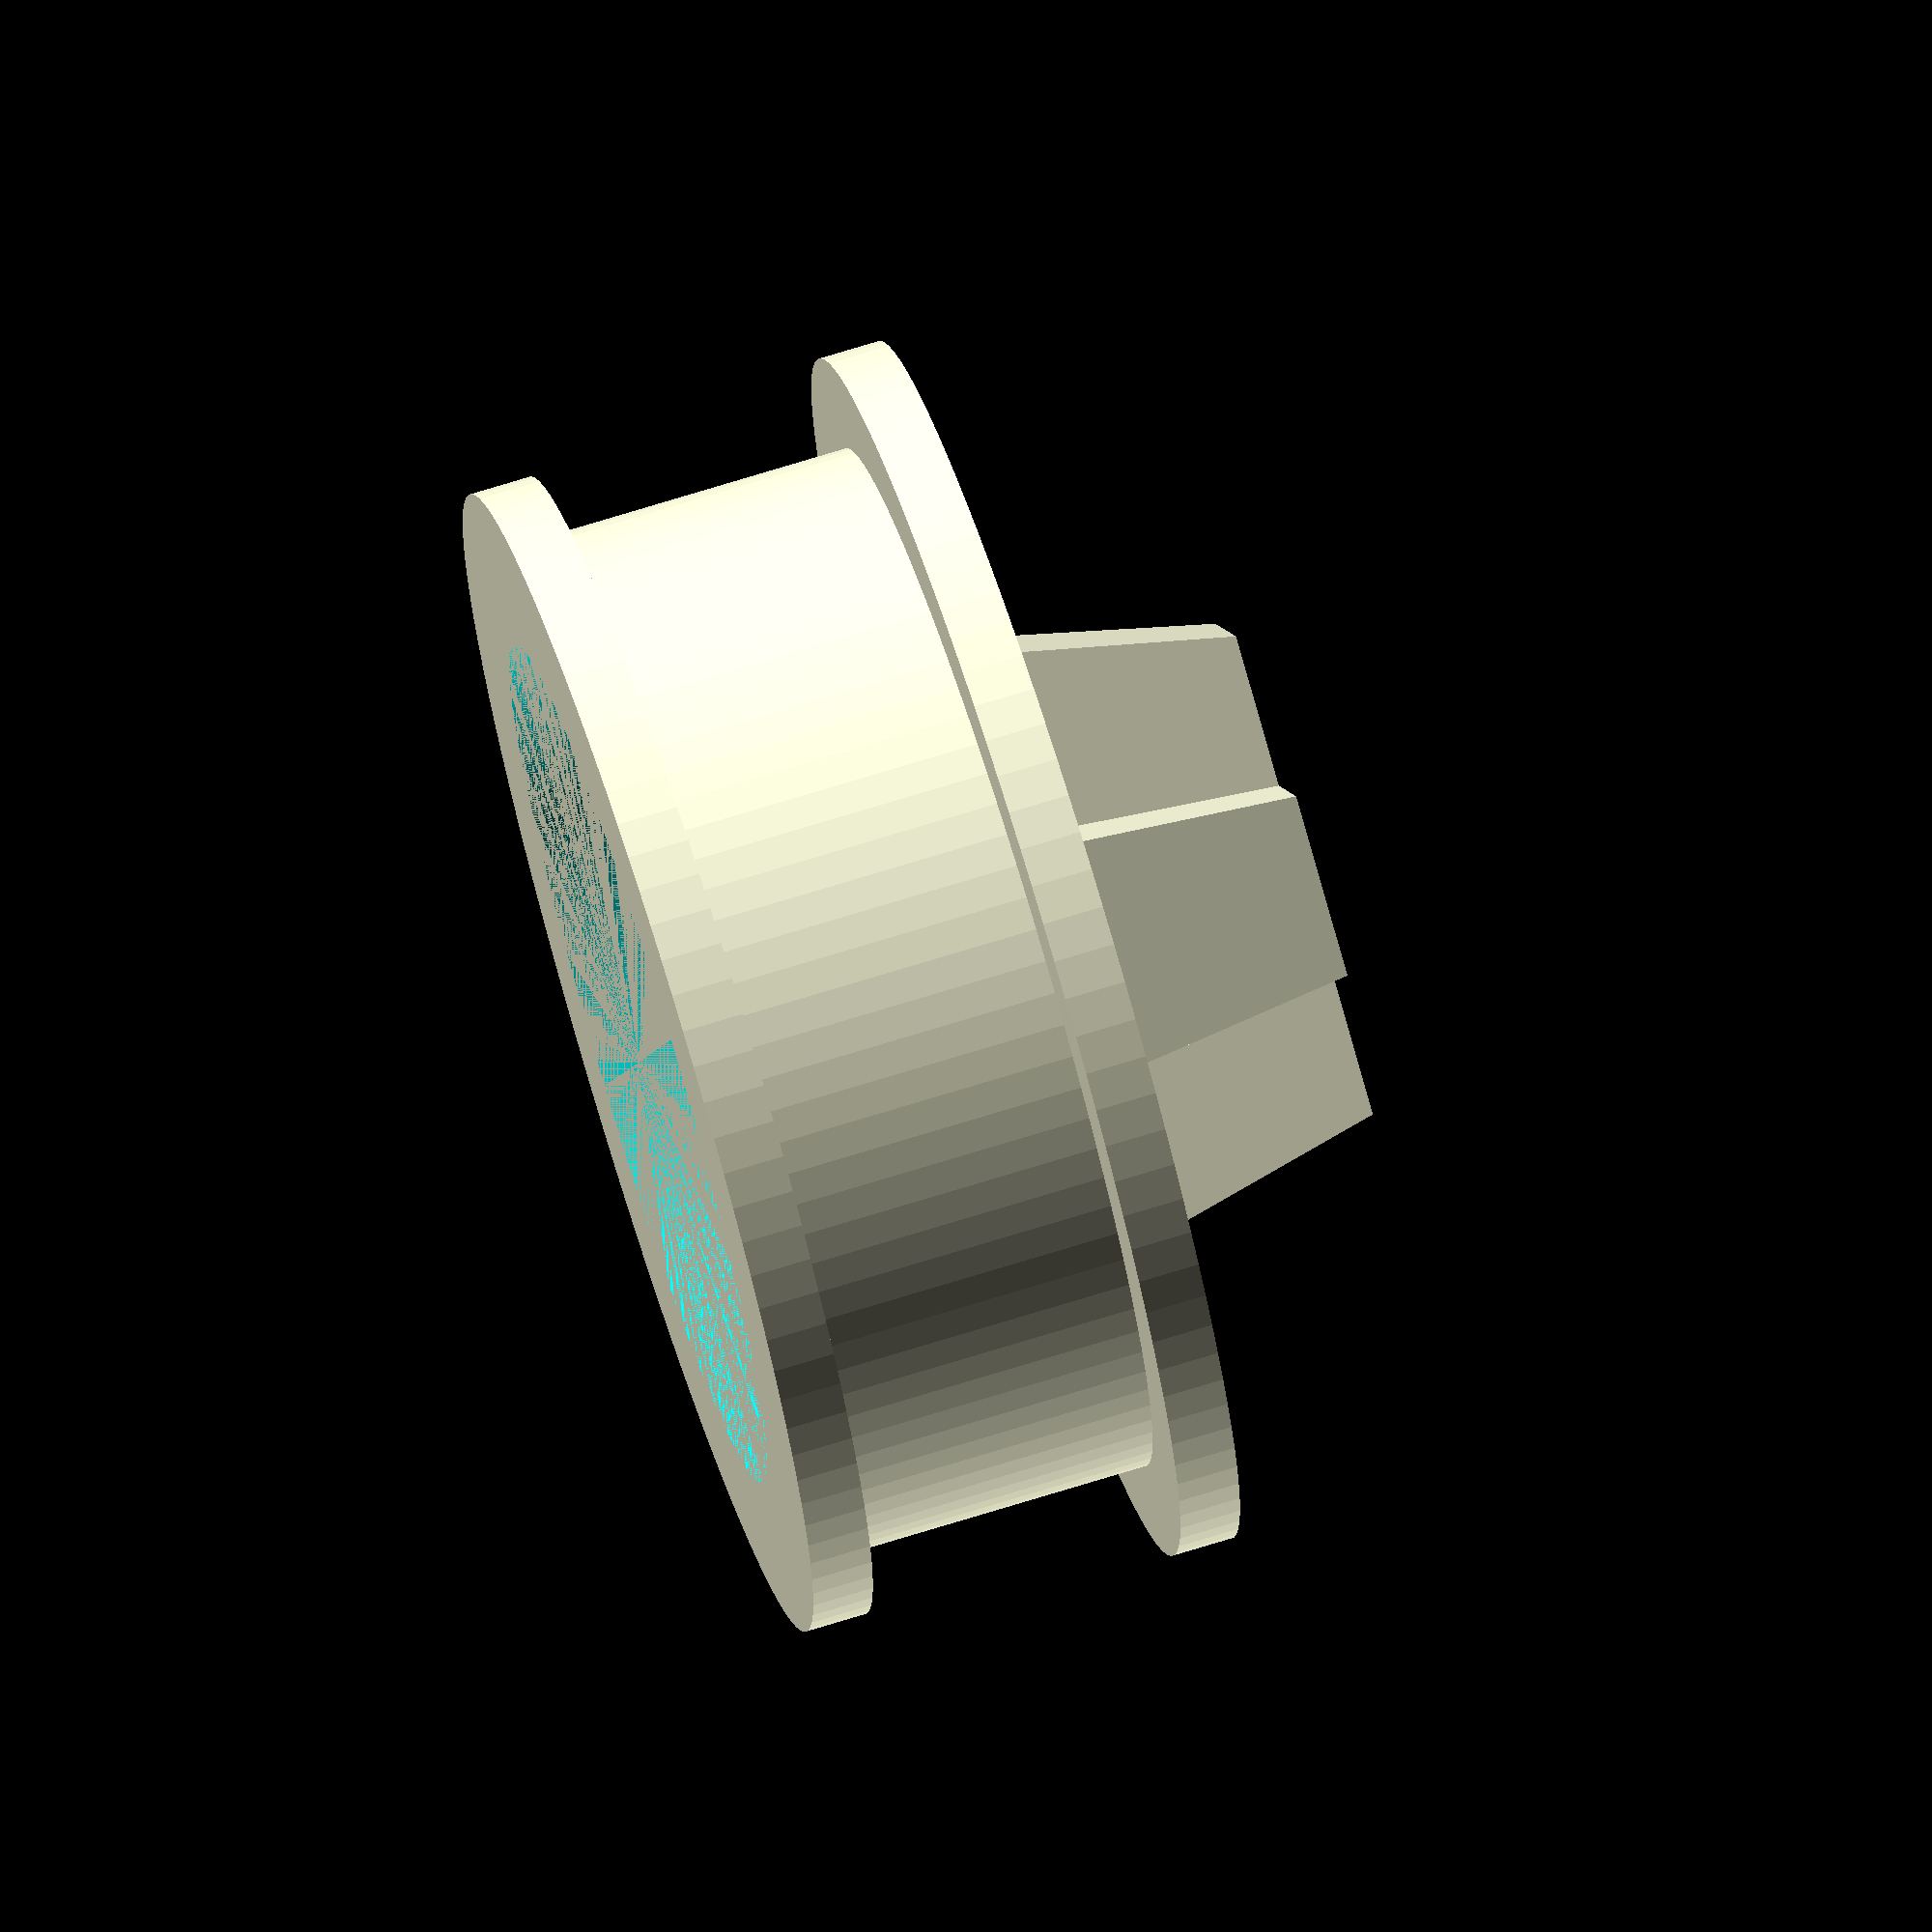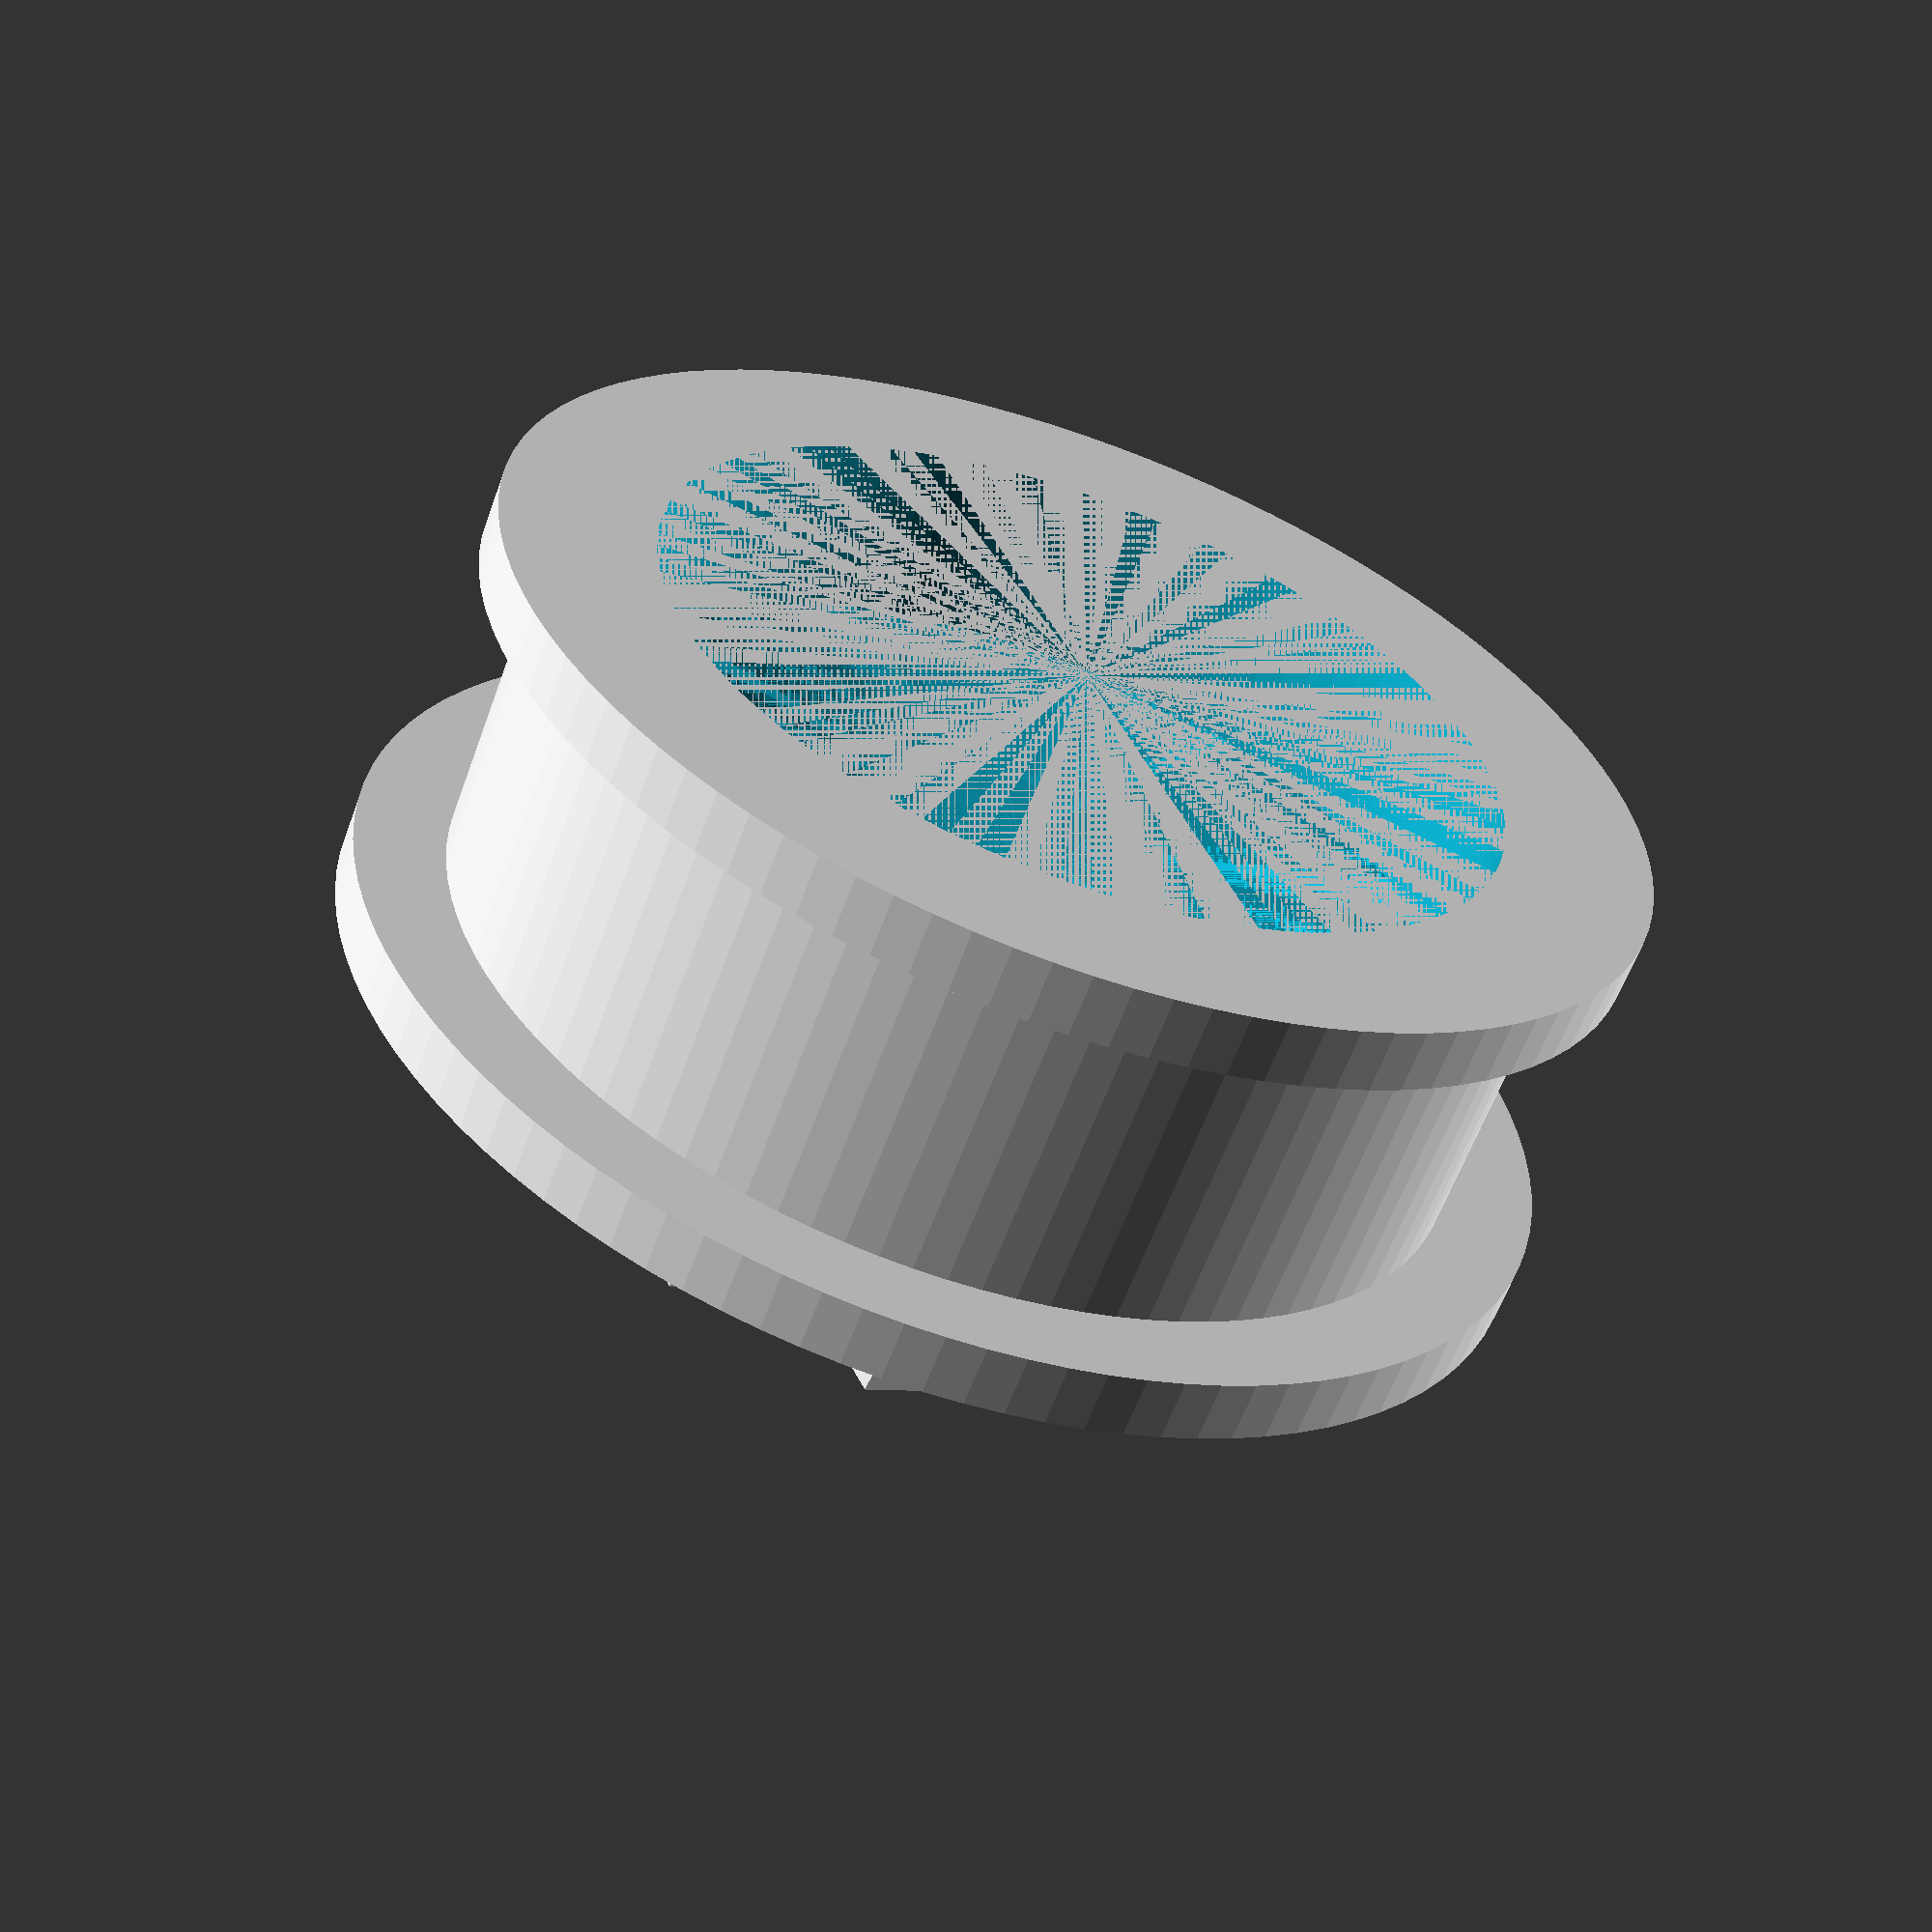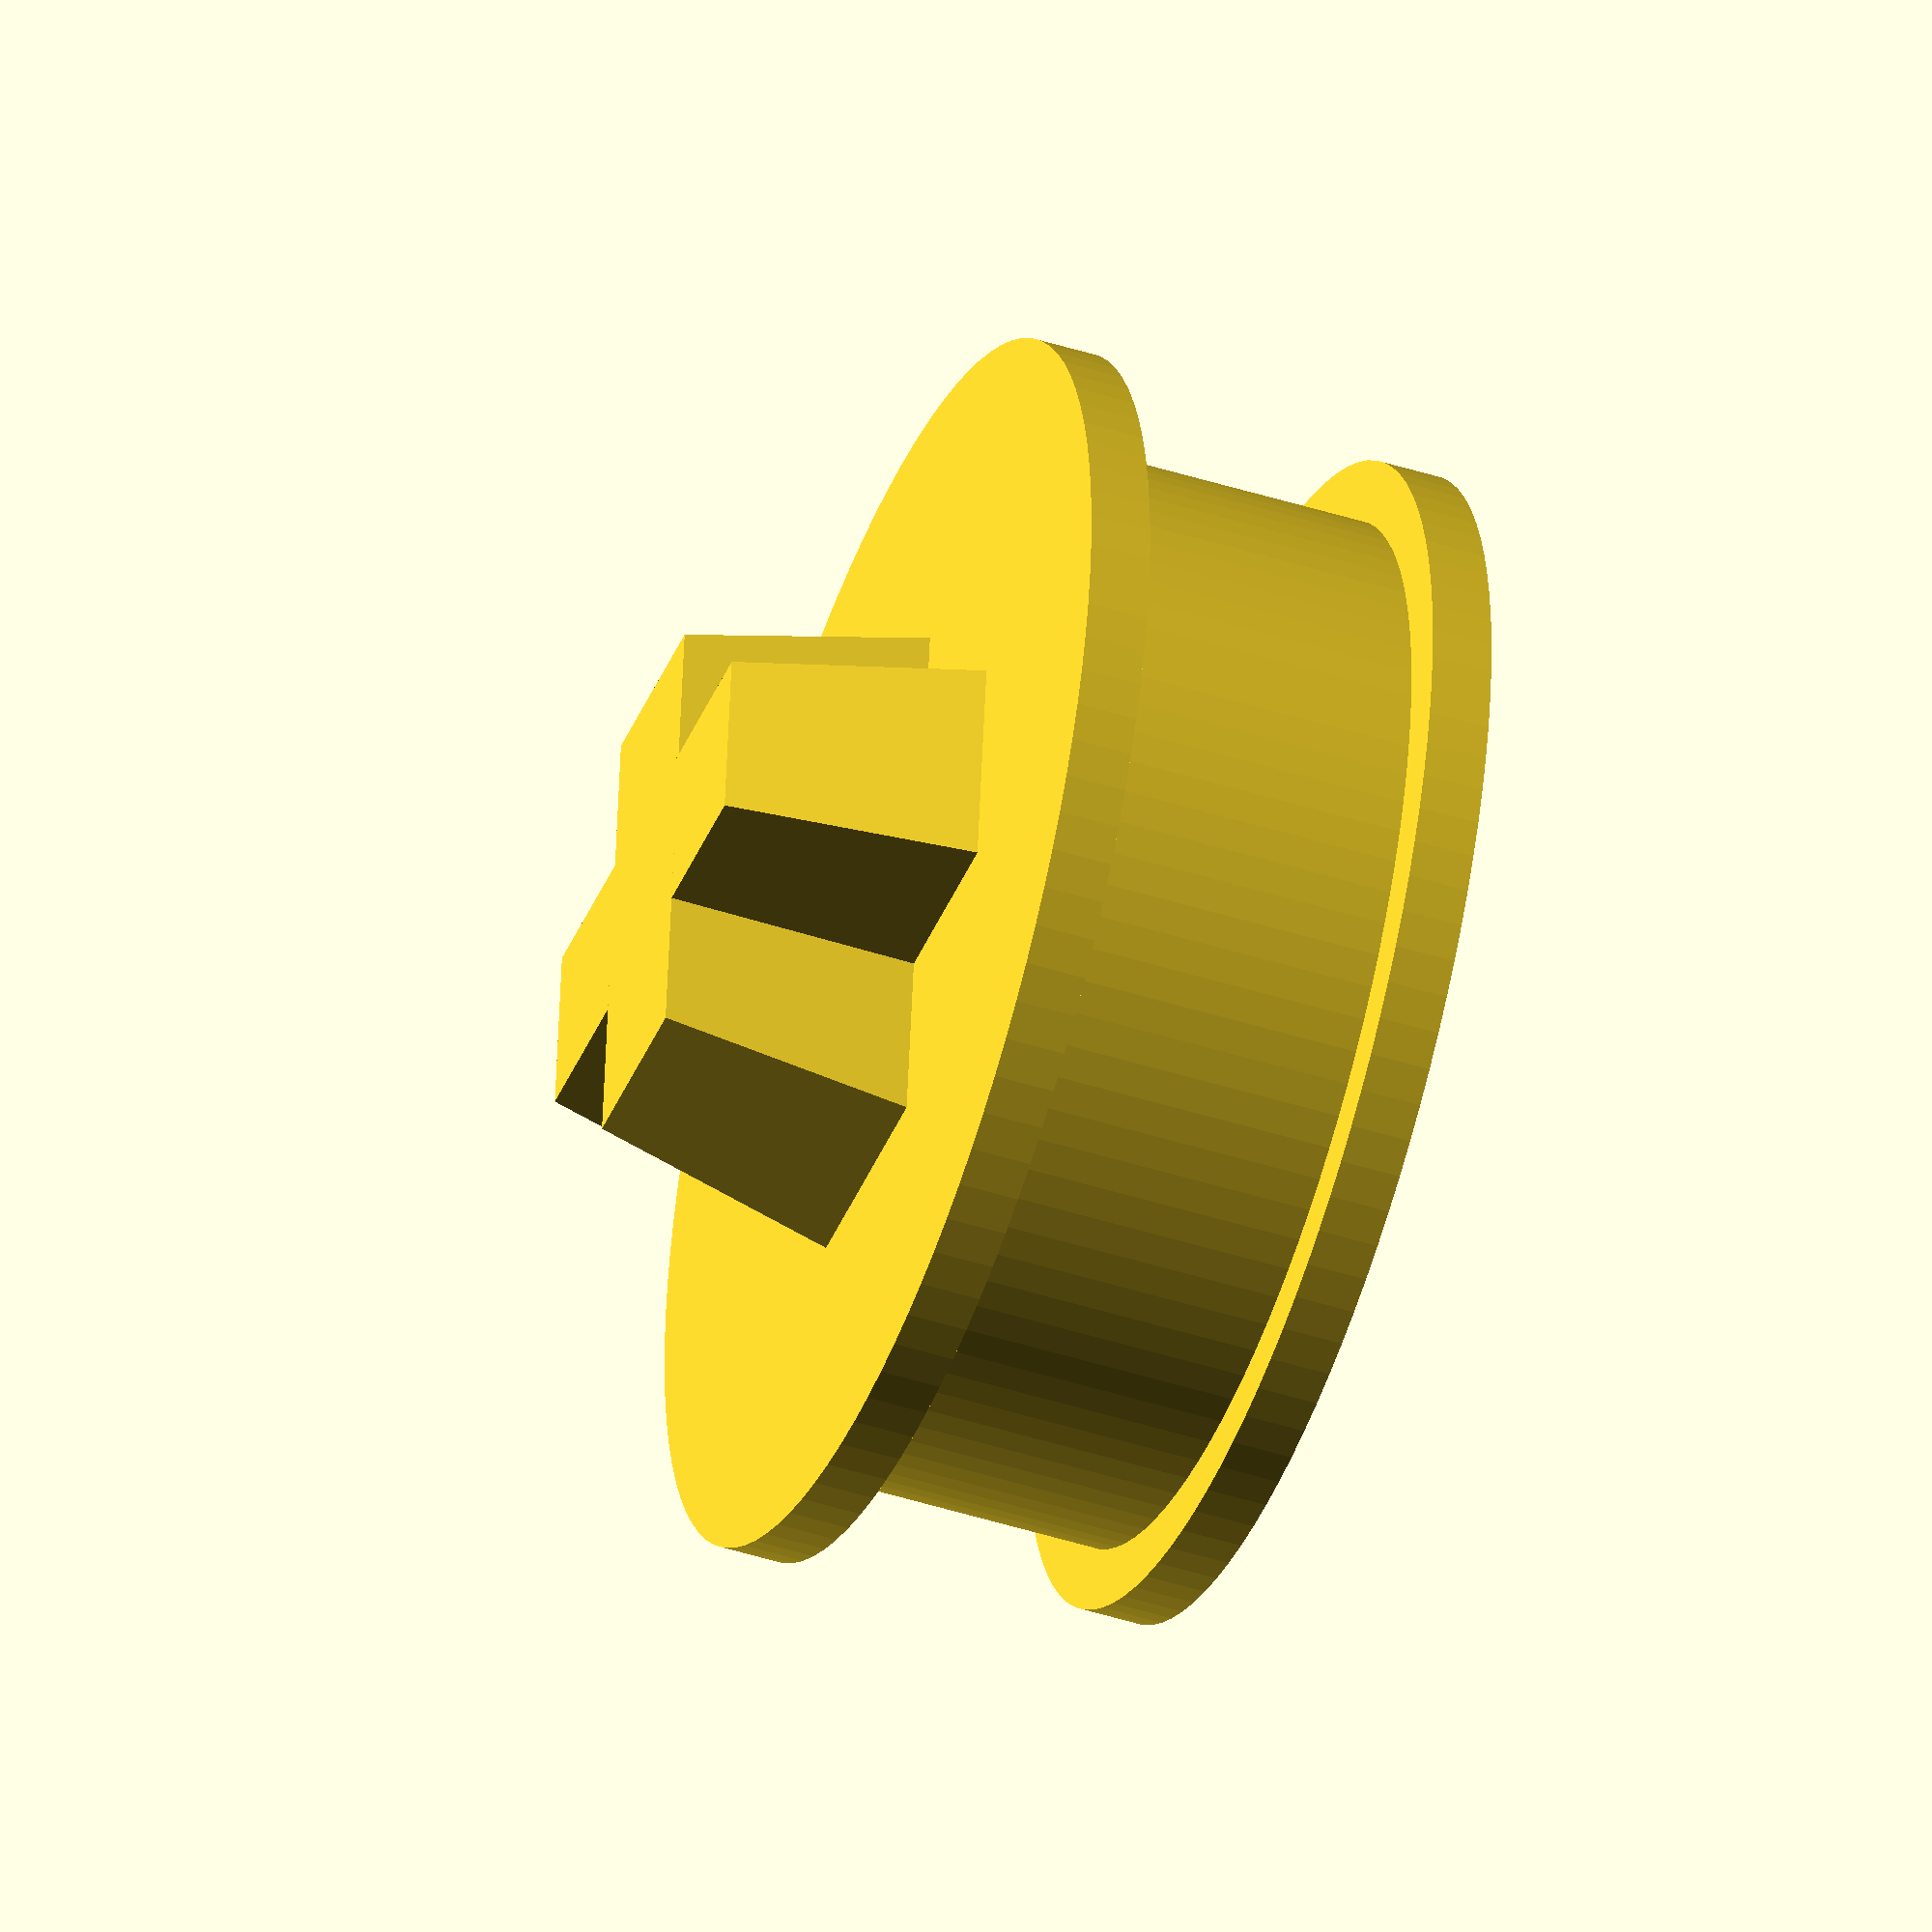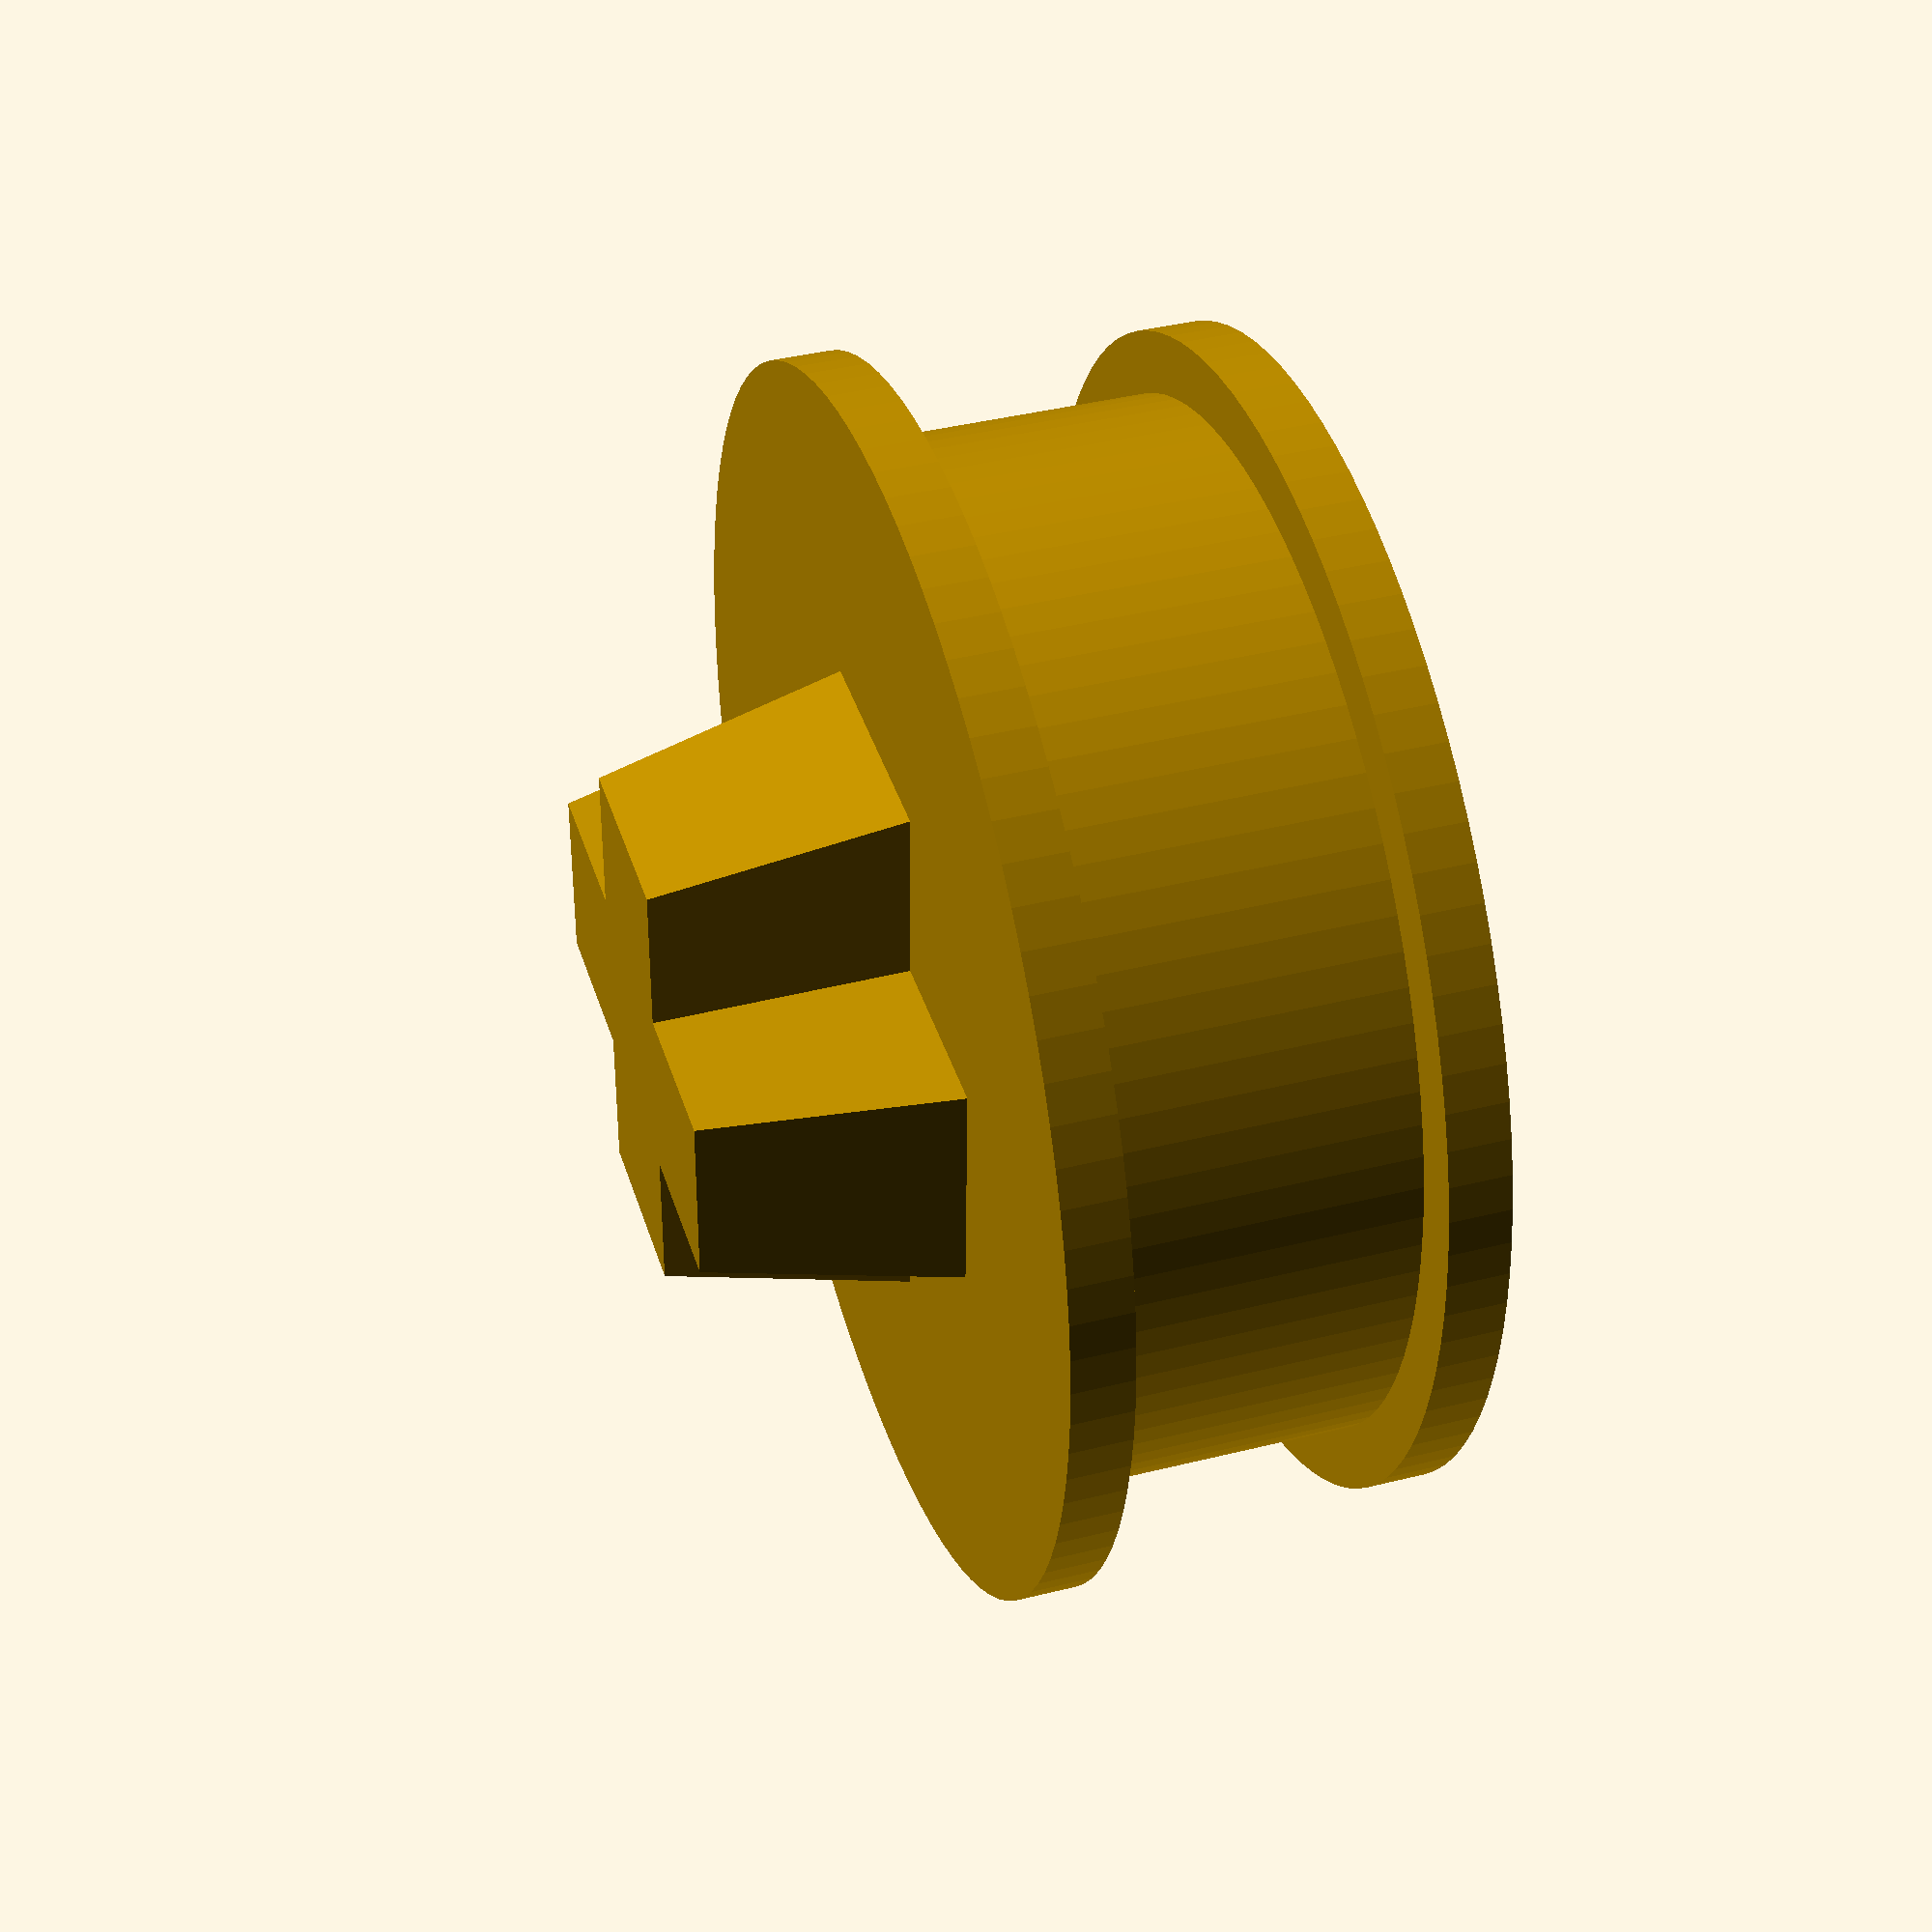
<openscad>
// Parameters
disk_diameter = 20;     // Diameter of the base disk in mm
disk_height = 7;       // Height of the base disk in mm (adjusted to match rim total height)
handle_diameter = 8;    // Diameter of the handle cylinder
handle_height = 12;     // Height of the handle cylinder
resolution = 100;       // Resolution for curved surfaces ($fn value)

// Phillips head parameters
phillips_height = 4;    // Height of the Phillips head protrusion
phillips_width_base = 3.8;  // Width of each arm at the base
phillips_width_top = 3.0;   // Width of each arm at the top (smaller for taper)
phillips_diameter_base = 9.8;  // Diameter of the Phillips head at the base
phillips_diameter_top = 8.0;   // Diameter of the Phillips head at the top (smaller for taper)

// Rim parameters
rim_notch_depth = 1.5;         // How deep the notch goes into the rim
rim_notch_height = 5.0;       // Height of the notch section
rim_bottom_lip_diameter = disk_diameter -1;  // Smaller diameter at bottom for tire mounting
rim_bottom_lip_height = 1.0;   // Height of the smaller bottom lip
rim_top_lip_height = 1.0;      // Height of the top lip

// Improved dome cutout parameters
bottom_cavity_diameter = 14;   // Diameter of the cavity at the bottom
mid_cavity_diameter = 14;      // Diameter in the middle where dome starts curving
top_cavity_diameter = 4;       // Maximum diameter at the top of the cavity
parallel_height = 3;           // Height of the parallel section before dome curvature
dome_height = 4;               // Height of the domed section
wall_thickness = 1.5;          // Minimum wall thickness

// Module to create a tapered Phillips head shape
module tapered_phillips_head(diameter_base, diameter_top, width_base, width_top, height) {
    taper_ratio = width_top / width_base;
    
    union() {
        // First arm of the X - tapered
        translate([0, 0, disk_height]) {
            linear_extrude(height = height, scale = [diameter_top/diameter_base, width_top/width_base], center = false) {
                translate([-diameter_base/2, -width_base/2, 0])
                    square([diameter_base, width_base]);
            }
        }
        
        // Second arm of the X - tapered (rotated 90 degrees)
        translate([0, 0, disk_height]) {
            linear_extrude(height = height, scale = [width_top/width_base, diameter_top/diameter_base], center = false) {
                translate([-width_base/2, -diameter_base/2, 0])
                    square([width_base, diameter_base]);
            }
        }
    }
}

// Module to create a wheel rim with outside notch for TPU tire
module wheel_rim_with_outside_notch() {
    union() {
        // Bottom section with smaller diameter for tire mounting
        cylinder(h = rim_bottom_lip_height, d = rim_bottom_lip_diameter, $fn = resolution);
        
        // Middle section with notch for tire
        translate([0, 0, rim_bottom_lip_height])
            cylinder(h = rim_notch_height, d = disk_diameter - 2 * rim_notch_depth, $fn = resolution);
        
        // Top lip to secure the tire
        translate([0, 0, rim_bottom_lip_height + rim_notch_height])
            cylinder(h = rim_top_lip_height, d = disk_diameter, $fn = resolution);
    }
}

// Improved module to create a dome-shaped cutout that starts parallel
// and then curves into a dome deeper in
module improved_dome_cutout() {
    // Bottom parallel section
    translate([0, 0, 0])
        cylinder(h = parallel_height, d = bottom_cavity_diameter, $fn = resolution);
    
    // Transition to domed section
    translate([0, 0, parallel_height])
        cylinder(h = dome_height, d1 = mid_cavity_diameter, d2 = top_cavity_diameter, $fn = resolution);
}

// Main component construction
difference() {
    union() {
        // Create the wheel rim with outside notch
        wheel_rim_with_outside_notch();
        
        // Tapered Phillips head protrusion on top of the disk
        tapered_phillips_head(
            phillips_diameter_base, 
            phillips_diameter_top, 
            phillips_width_base, 
            phillips_width_top, 
            phillips_height
        );
    }
    
    // Cut out the improved dome shape from the inside of the disc
    improved_dome_cutout();
}
</openscad>
<views>
elev=287.3 azim=337.9 roll=252.8 proj=o view=solid
elev=60.5 azim=294.5 roll=160.1 proj=p view=wireframe
elev=225.9 azim=6.4 roll=110.0 proj=o view=wireframe
elev=319.8 azim=271.5 roll=72.9 proj=p view=solid
</views>
